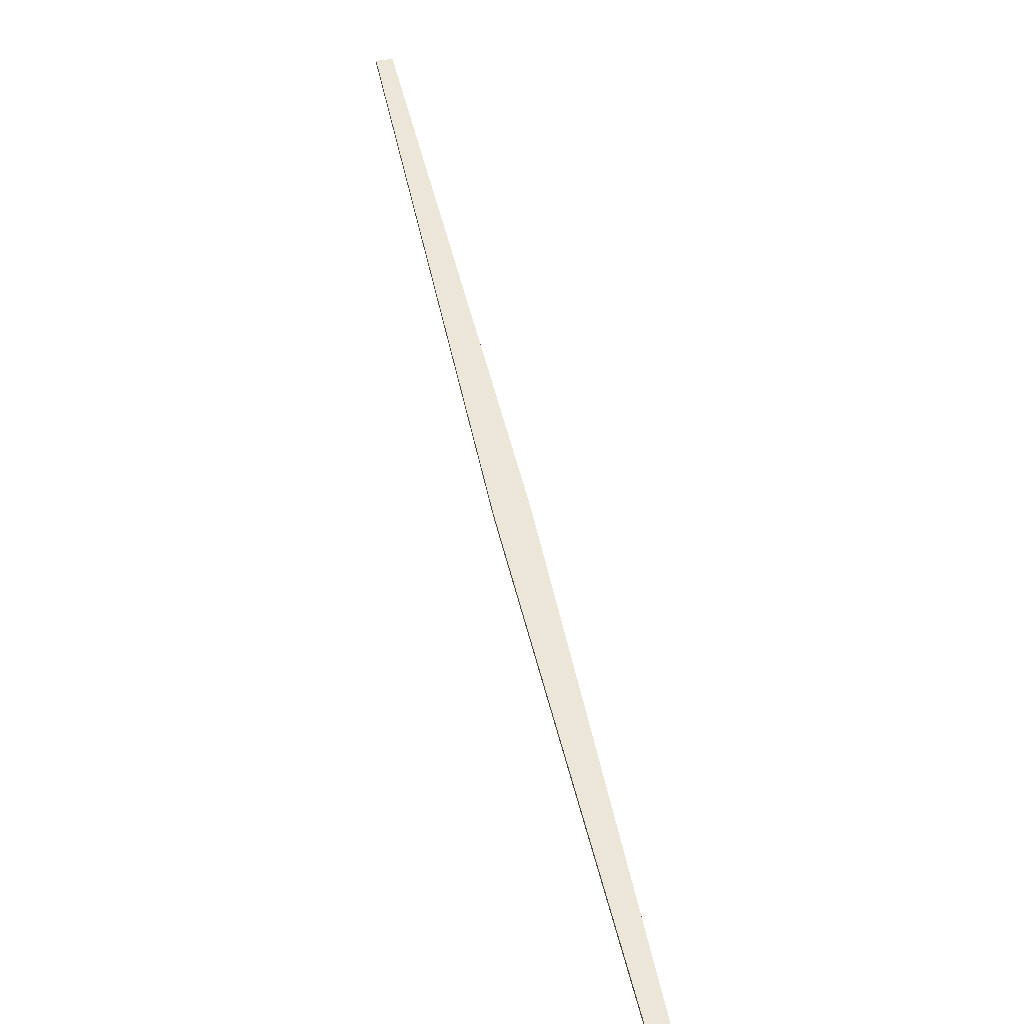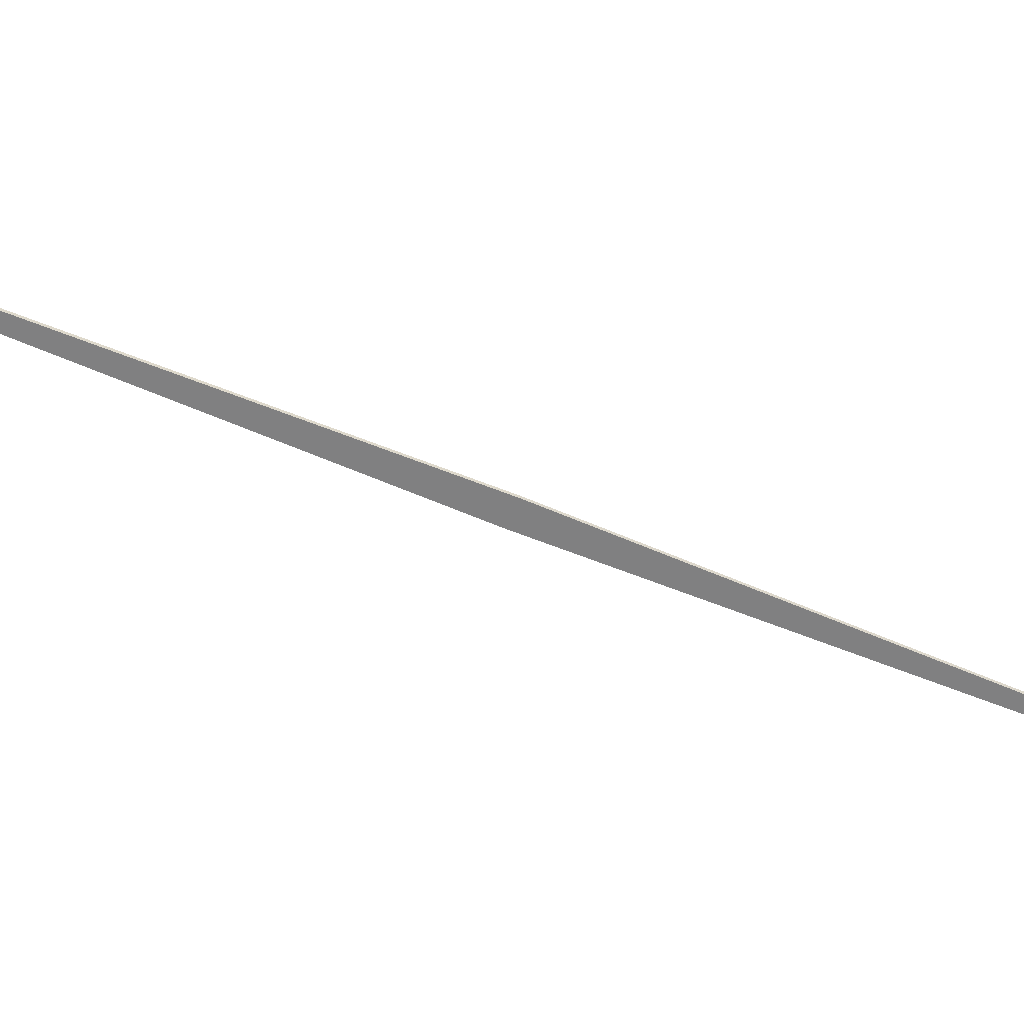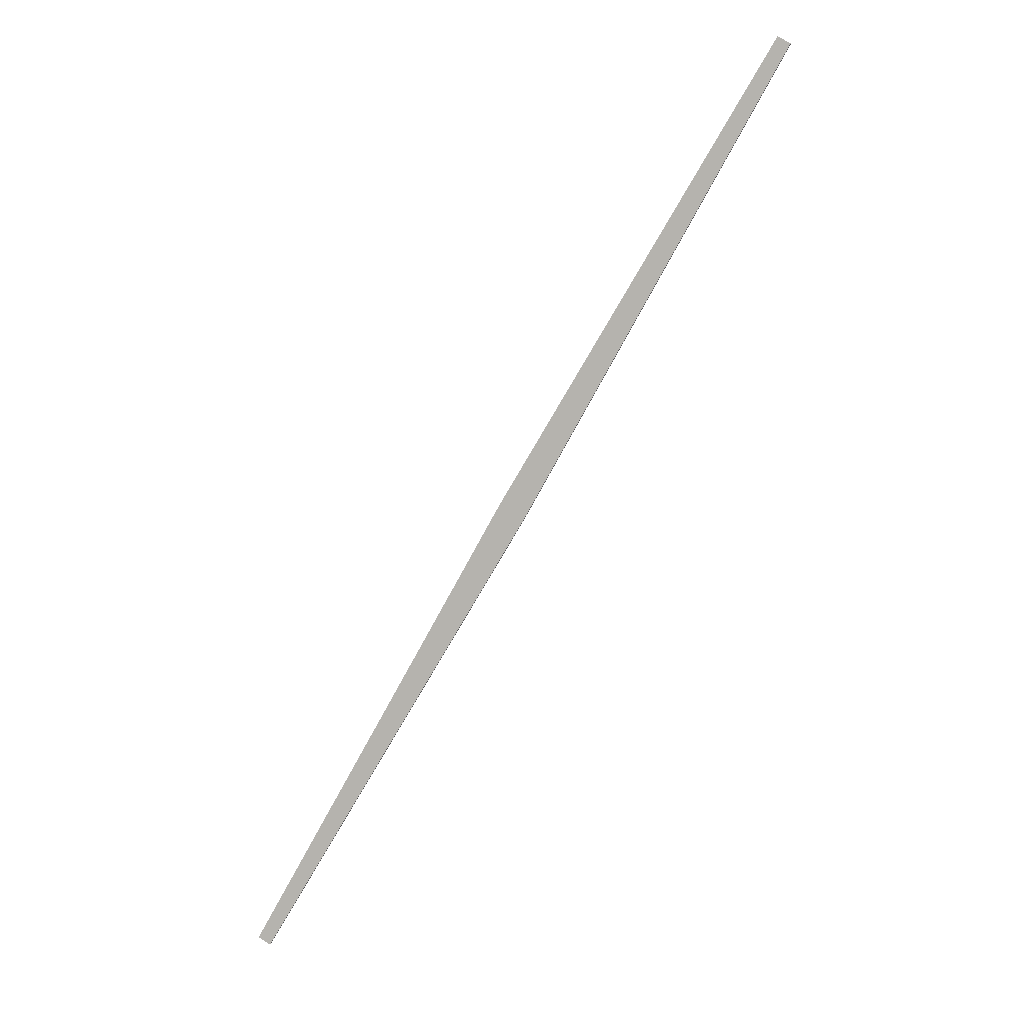
<metadata>
{"format":"obj","ext":"obj","renderer":"f3d","projection":"perspective","resolution":1024,"background":"white","views":[{"elev":49.2,"azim":-162.1,"up":"+Z"},{"elev":-60.1,"azim":-83.3,"up":"+Z"},{"elev":6.2,"azim":-168.9,"up":"+Y"}]}
</metadata>
<code>
o mesh149/mesh149-geometry#mesh149-geometry
v -0.2972 0.5692 0.01925
v -0.2932 0.5716 0.01925
v -0.2129 0.4186 0.01925
v -0.2932 0.5716 0.02055
v -0.2048 0.4233 0.01925
v -0.2129 0.4186 0.02055
v -0.2972 0.5692 0.02055
v -0.1246 0.2703 0.01925
v -0.1246 0.2703 0.02055
v -0.2048 0.4233 0.02055
v -0.1206 0.2726 0.01925
v -0.1206 0.2726 0.02055
f 1 2 3
f 3 2 1
f 2 1 4
f 4 1 2
f 5 3 2
f 2 3 5
f 3 6 1
f 1 6 3
f 7 4 1
f 1 4 7
f 2 4 5
f 5 4 2
f 8 3 5
f 5 3 8
f 6 3 9
f 9 3 6
f 7 1 6
f 6 1 7
f 7 6 4
f 4 6 7
f 10 5 4
f 4 5 10
f 8 9 3
f 3 9 8
f 11 8 5
f 5 8 11
f 9 10 6
f 6 10 9
f 10 4 6
f 6 4 10
f 5 10 11
f 11 10 5
f 8 11 9
f 9 11 8
f 12 10 9
f 9 10 12
f 12 11 10
f 10 11 12
f 12 9 11
f 11 9 12

</code>
